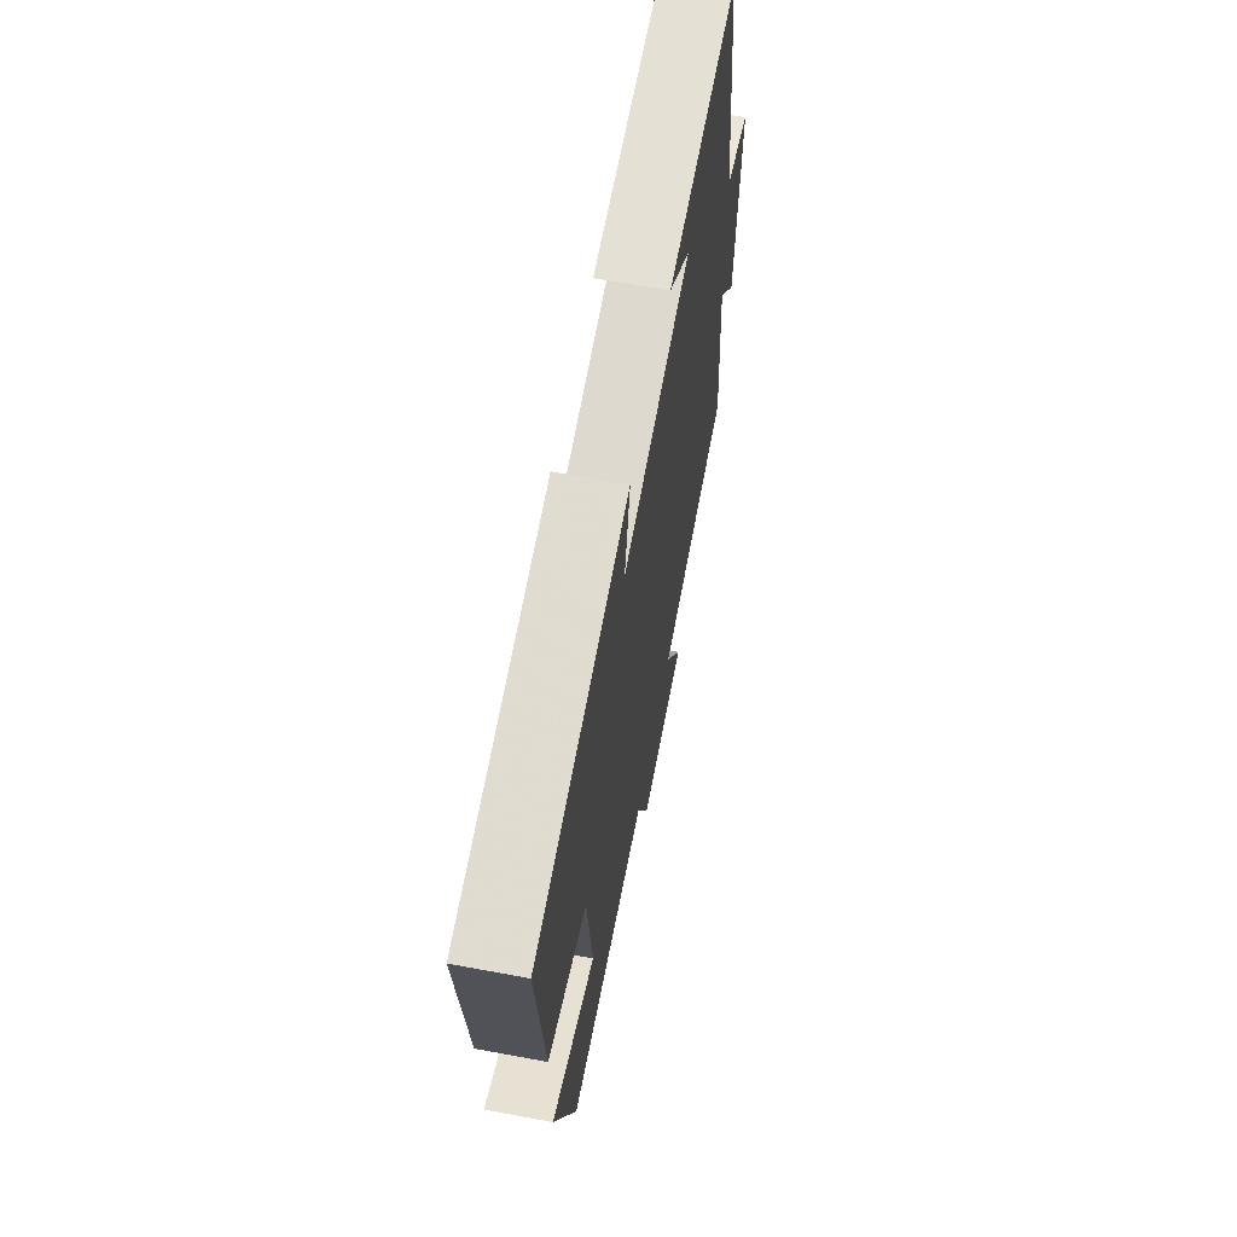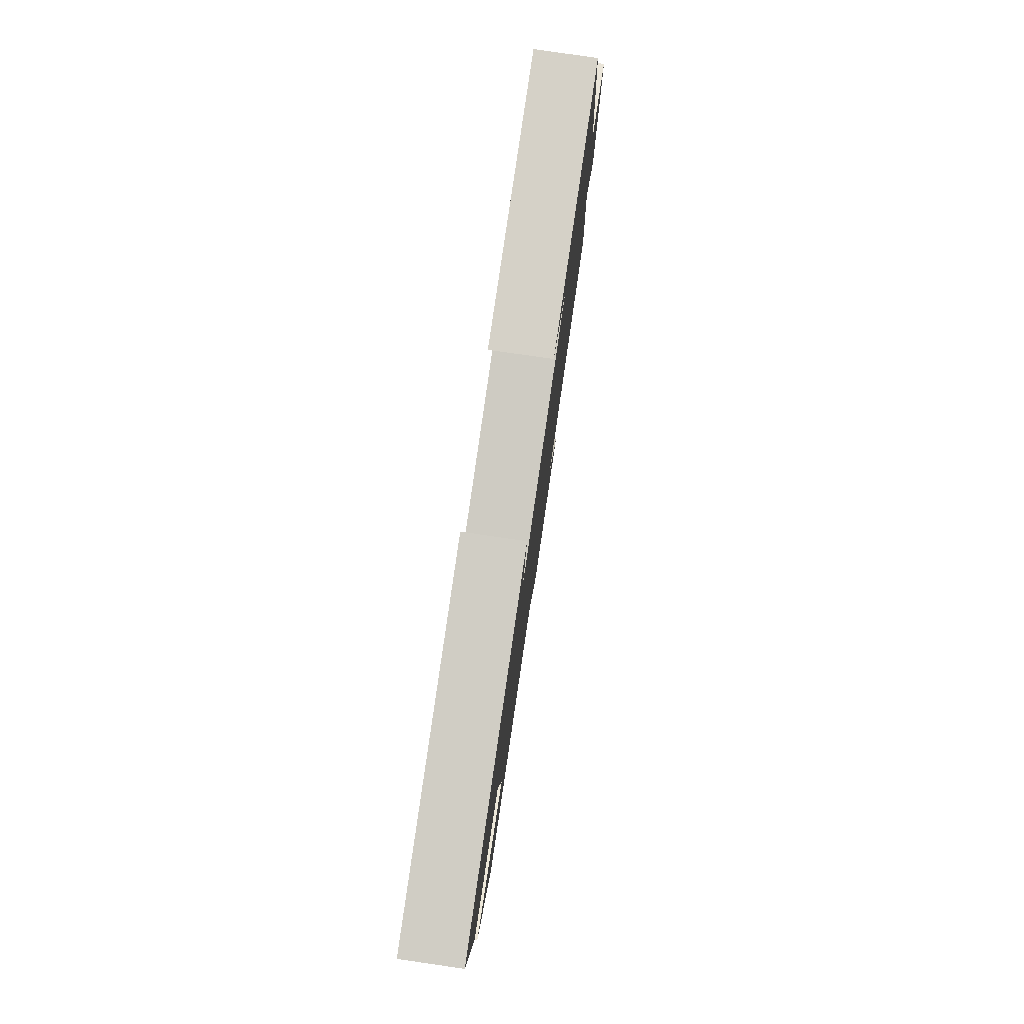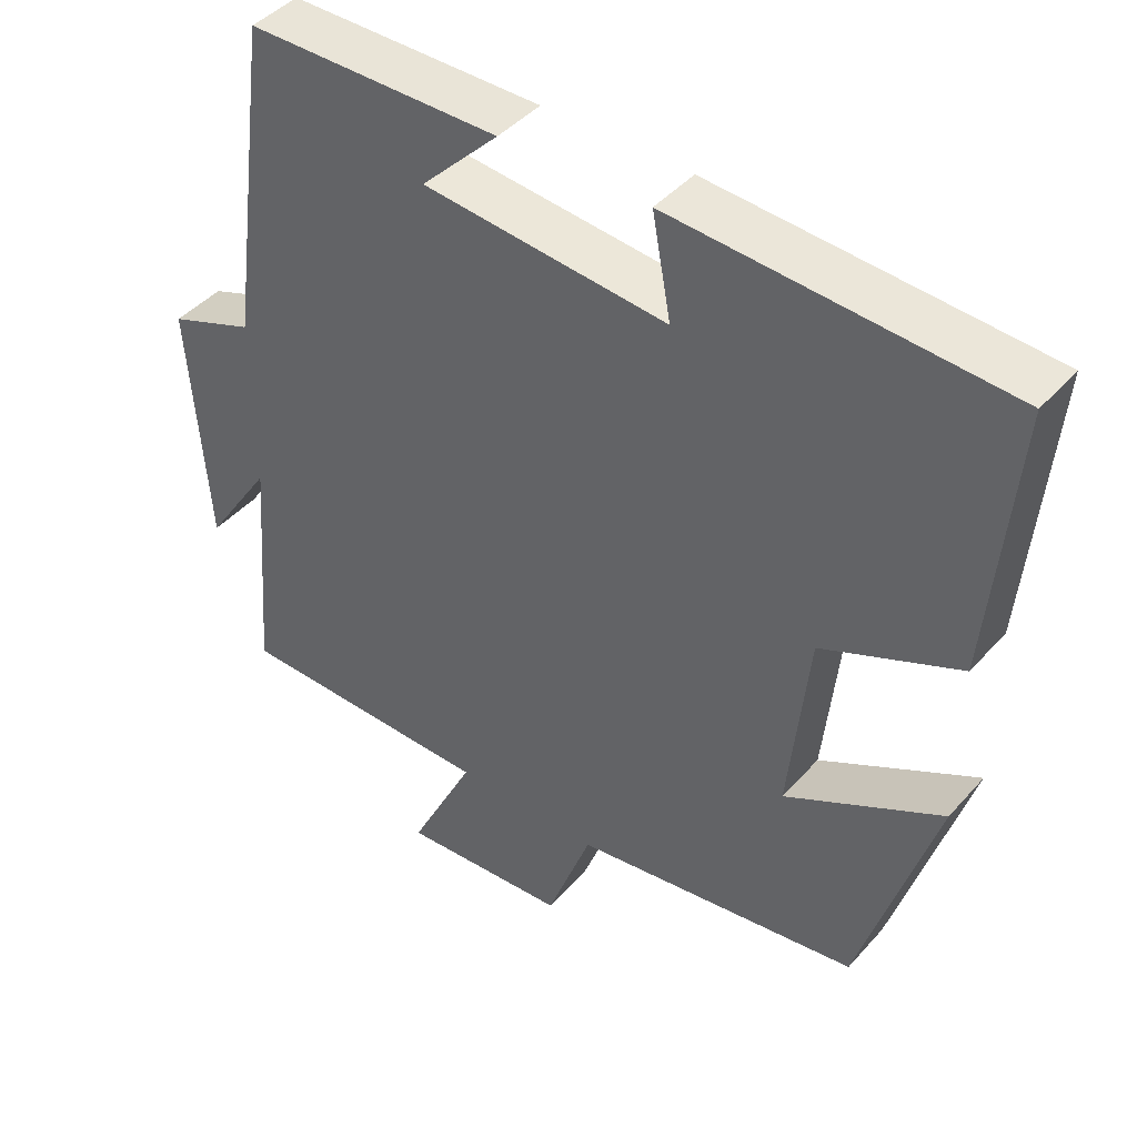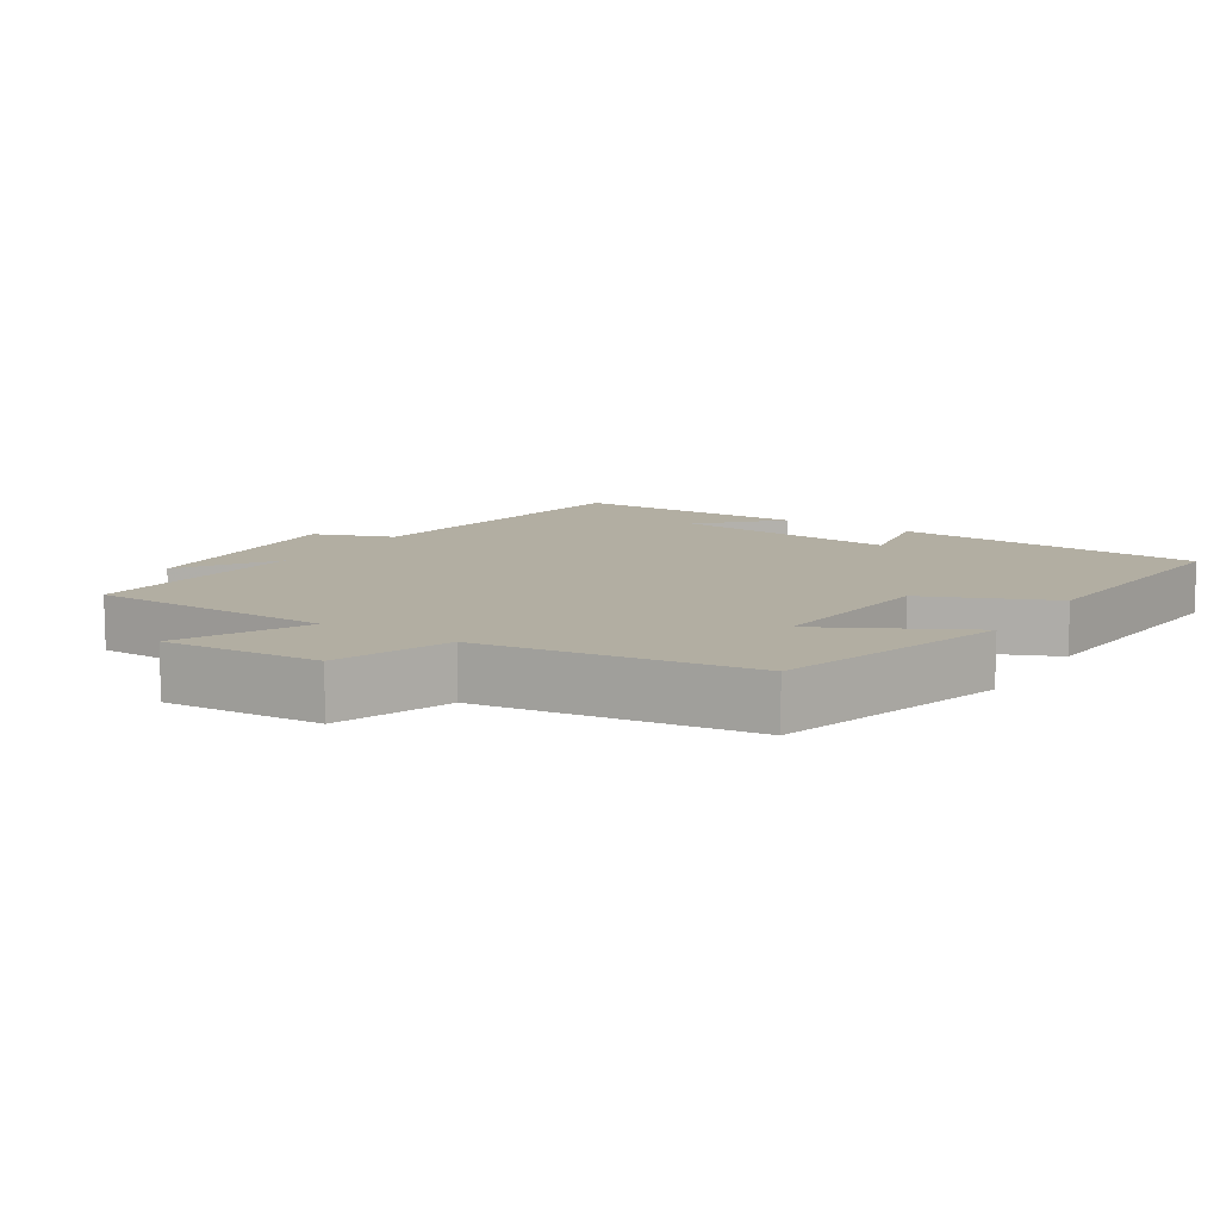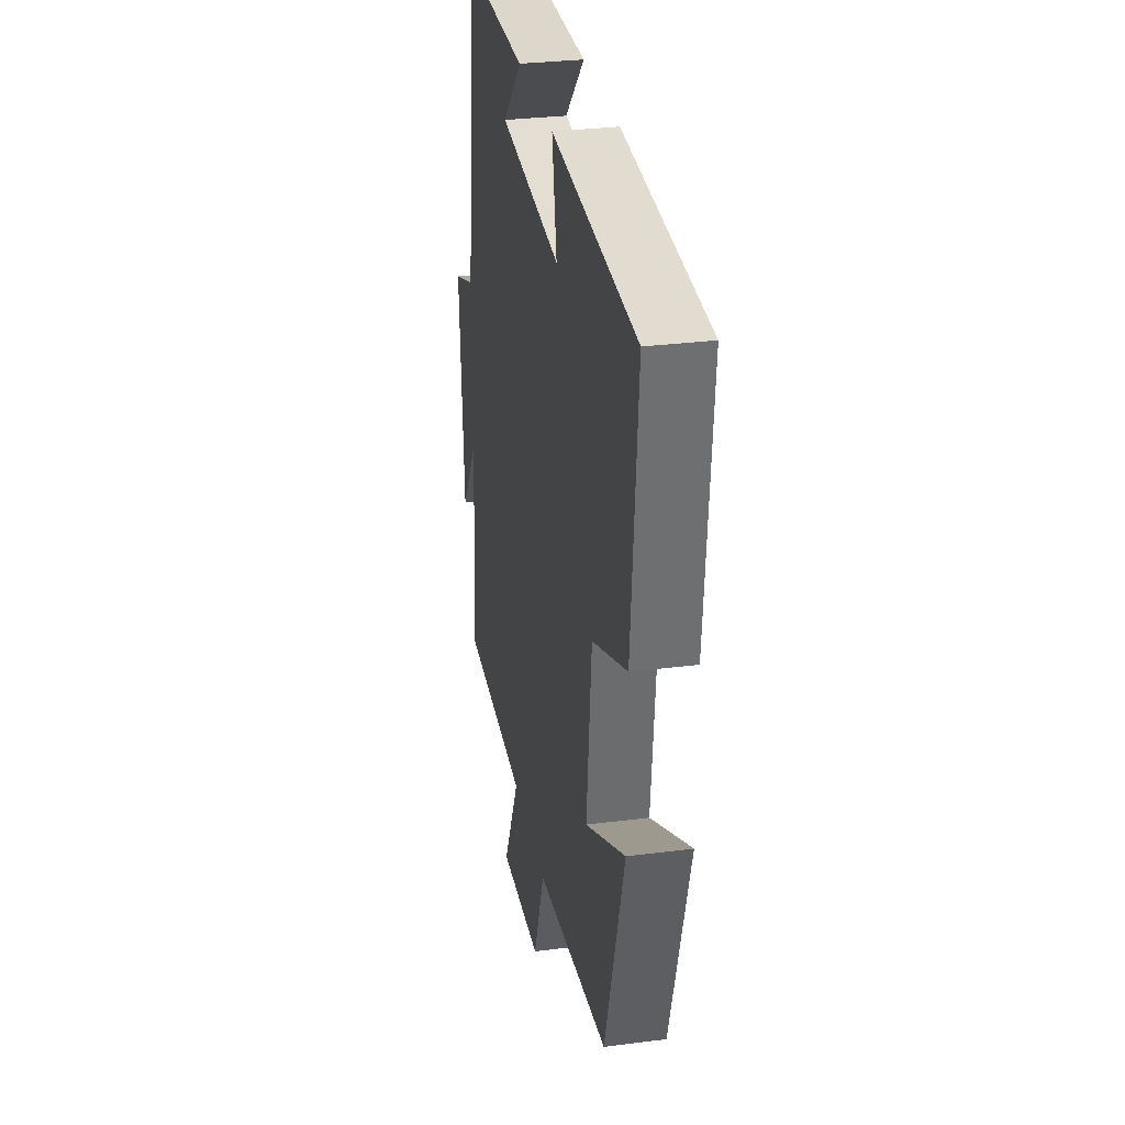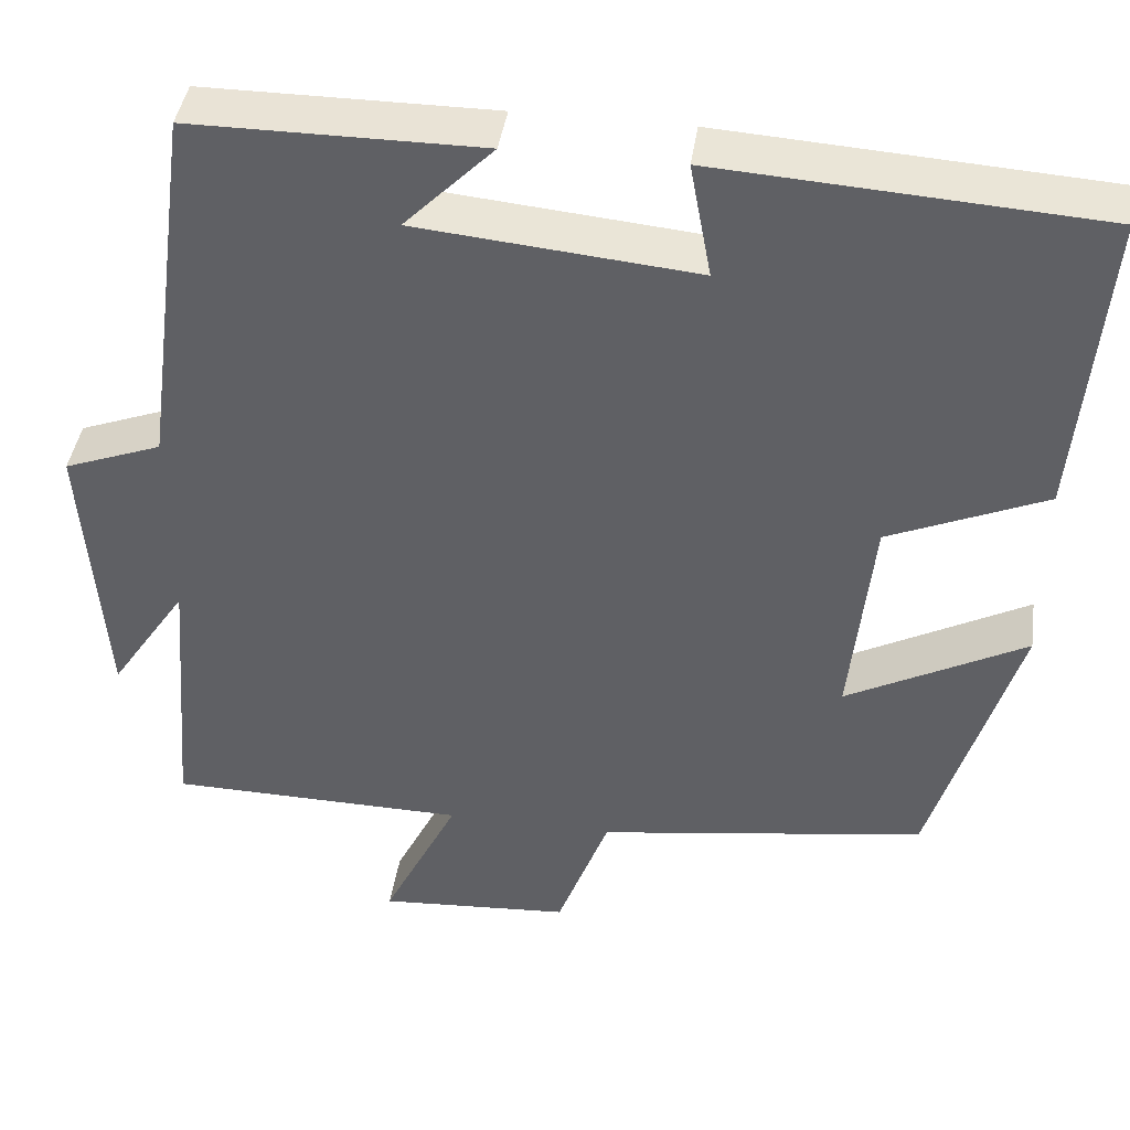
<metadata>
{"format":"obj","ext":"obj","renderer":"f3d","projection":"perspective","resolution":1024,"background":"white","views":[{"elev":66.0,"azim":-79.4,"up":"+Z"},{"elev":79.9,"azim":-81.7,"up":"+Z"},{"elev":43.4,"azim":-141.9,"up":"+Z"},{"elev":10.7,"azim":-147.5,"up":"+Y"},{"elev":30.8,"azim":-100.4,"up":"+Z"},{"elev":42.1,"azim":-171.6,"up":"+Z"}]}
</metadata>
<code>
v -0.4 0.07 -0.443
v -0.5 0.07 -0.11
v -0.292 0.07 -0.221
v -0.318 0.07 0.031
v -0.5 0.07 0.11
v -0.532 0.07 0.472
v -0.091 0.07 0.5
v -0.116 0.07 0.366
v 0.208 0.07 0.396
v 0.105 0.07 0.5
v 0.441 0.07 0.499
v 0.5 0.07 0.062
v 0.614 0.07 0.019
v 0.59 0.07 -0.311
v 0.5 0.07 -0.176
v 0.526 0.07 -0.496
v 0.179 0.07 -0.5
v 0.267 0.07 -0.678
v 0.043 0.07 -0.662
v -0.017 0.07 -0.5
v -0.4 0 -0.443
v -0.5 0 -0.11
v -0.292 0 -0.221
v -0.318 0 0.031
v -0.5 0 0.11
v -0.532 0 0.472
v -0.091 0 0.5
v -0.116 0 0.366
v 0.208 0 0.396
v 0.105 0 0.5
v 0.441 0 0.499
v 0.5 0 0.062
v 0.614 0 0.019
v 0.59 0 -0.311
v 0.5 0 -0.176
v 0.526 0 -0.496
v 0.179 0 -0.5
v 0.267 0 -0.678
v 0.043 0 -0.662
v -0.017 0 -0.5
f 17 18 19 20
f 15 16 17 20
f 15 20 1
f 12 13 14 15
f 9 10 11
f 9 11 12 15
f 5 6 7 8
f 4 5 8 9
f 3 4 9 15
f 1 2 3
f 1 3 15
f 40 39 38 37
f 40 37 36 35
f 21 40 35
f 35 34 33 32
f 31 30 29
f 35 32 31 29
f 28 27 26 25
f 29 28 25 24
f 35 29 24 23
f 23 22 21
f 35 23 21
f 1 21 22 2
f 2 22 23 3
f 3 23 24 4
f 4 24 25 5
f 5 25 26 6
f 6 26 27 7
f 7 27 28 8
f 8 28 29 9
f 9 29 30 10
f 10 30 31 11
f 11 31 32 12
f 12 32 33 13
f 13 33 34 14
f 14 34 35 15
f 15 35 36 16
f 16 36 37 17
f 17 37 38 18
f 18 38 39 19
f 19 39 40 20
f 20 40 21 1

</code>
